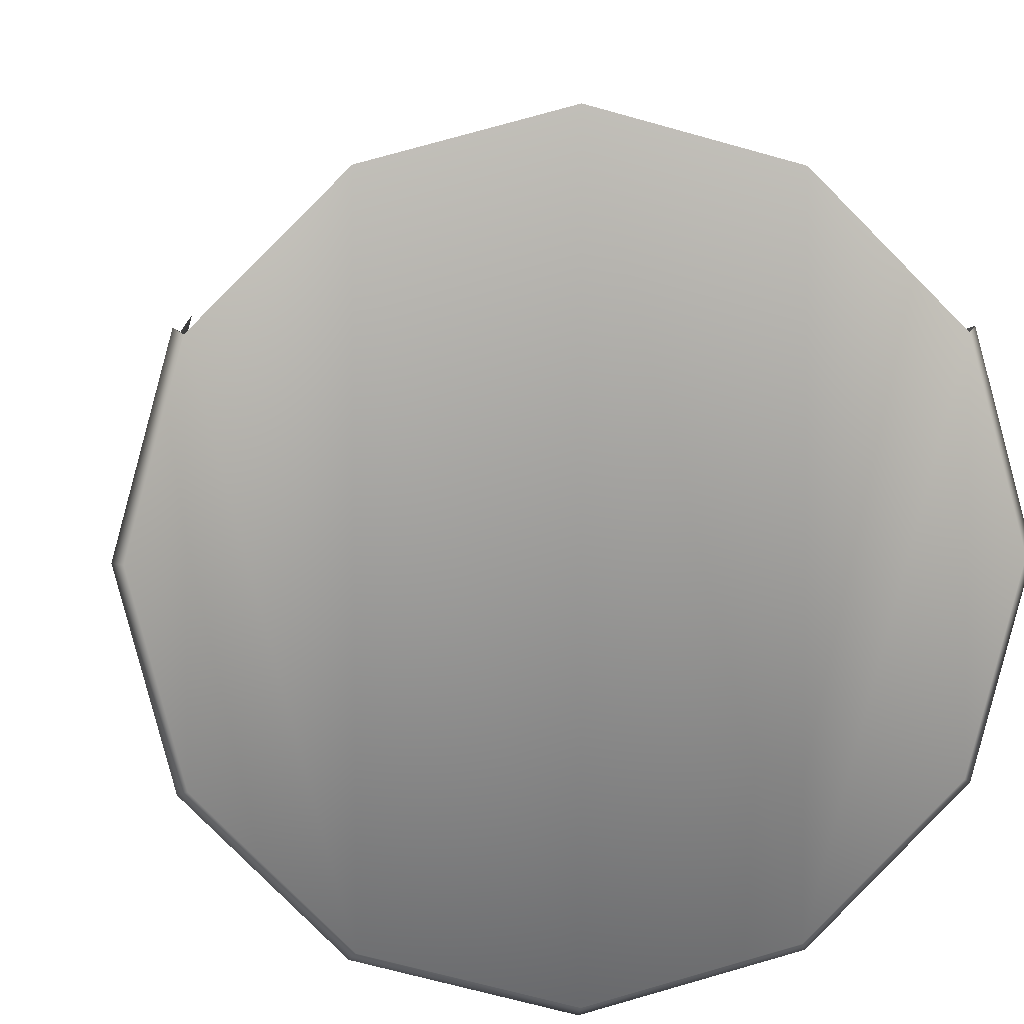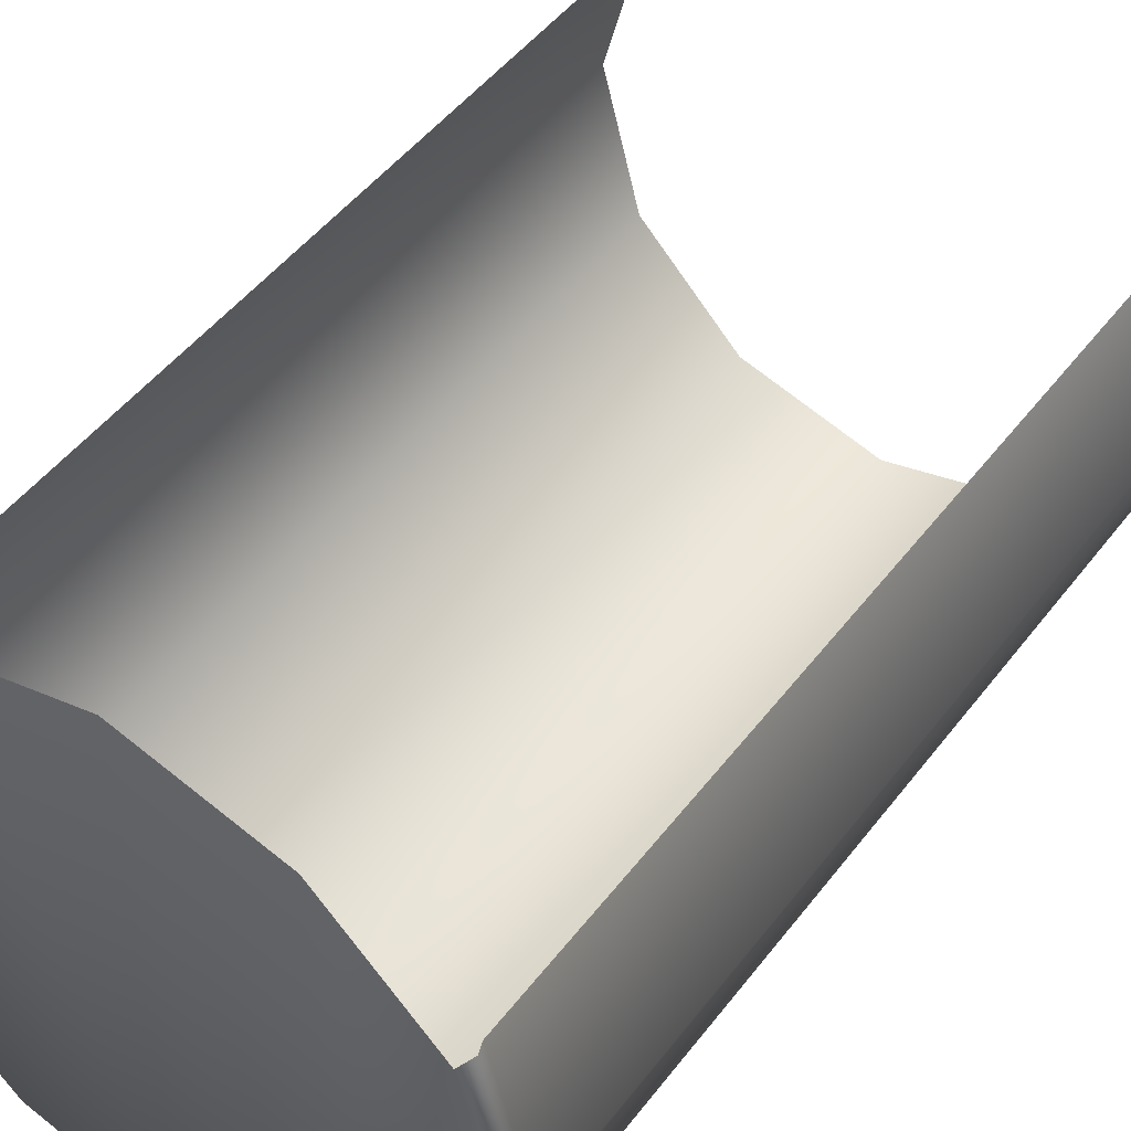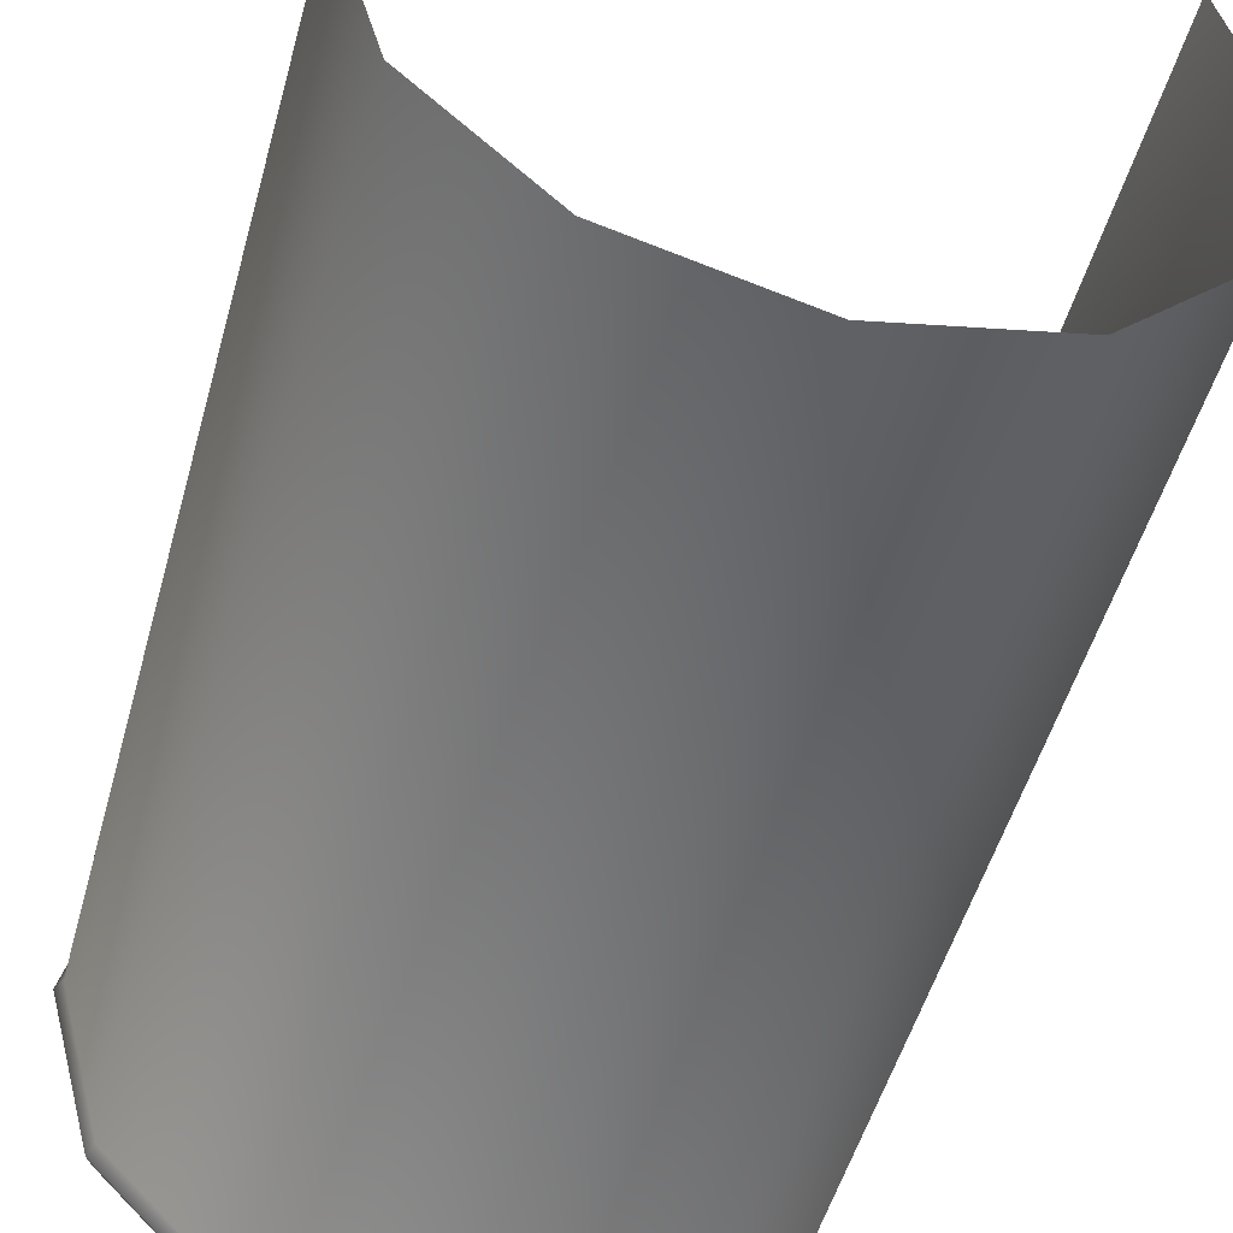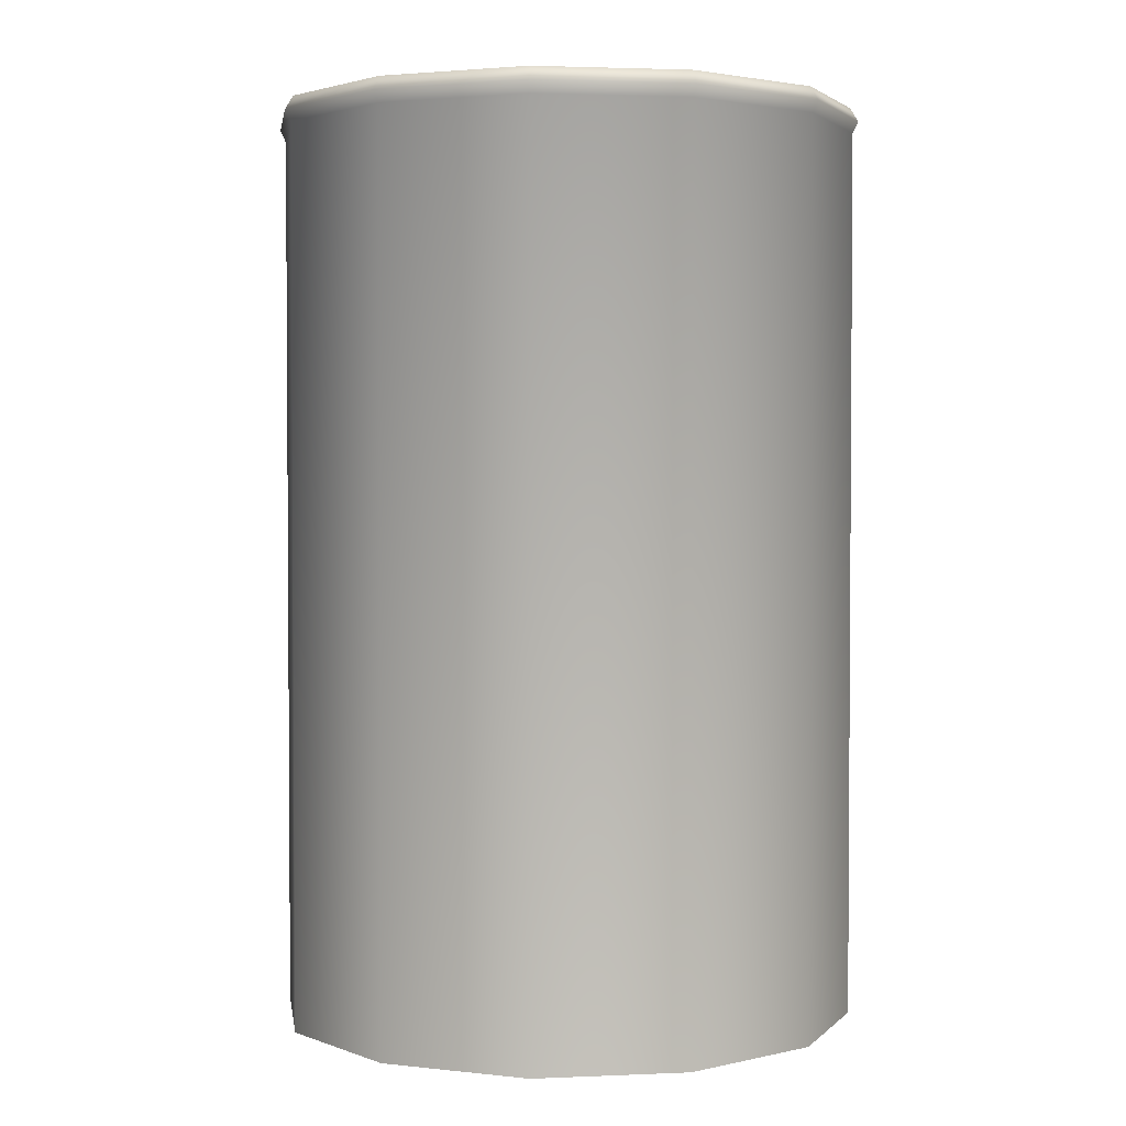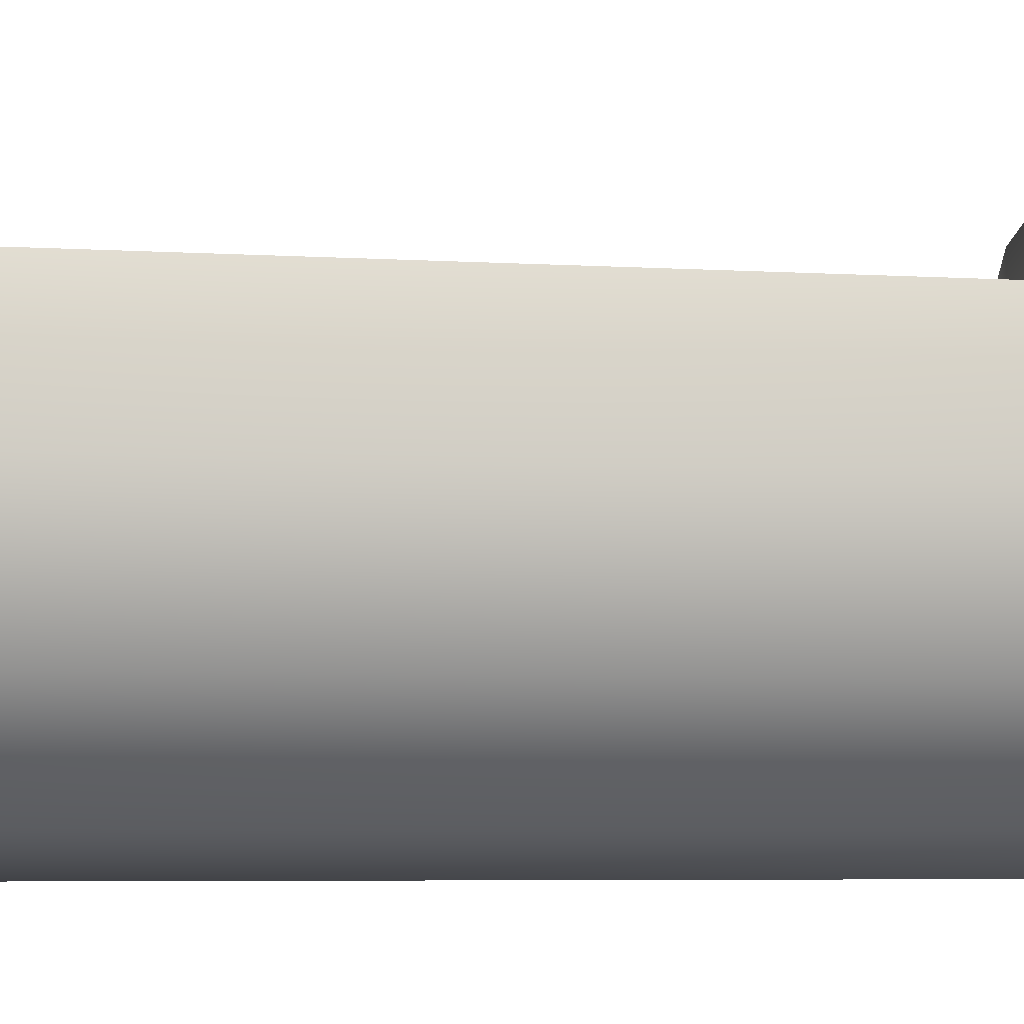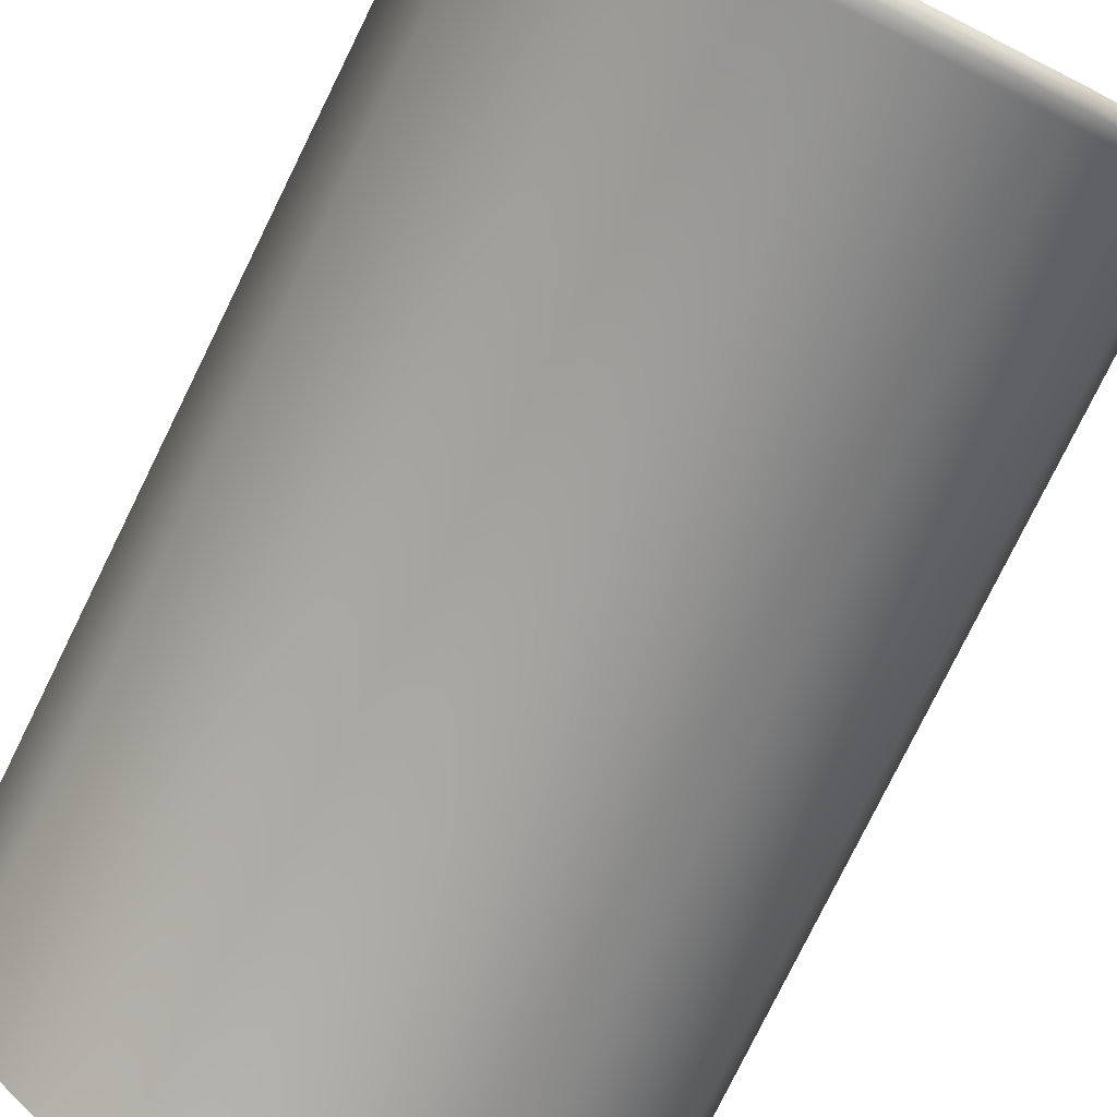
<metadata>
{"format":"obj","ext":"obj","renderer":"f3d","projection":"perspective","resolution":1024,"background":"white","views":[{"elev":4.4,"azim":174.5,"up":"+Z"},{"elev":48.5,"azim":-144.4,"up":"+Z"},{"elev":-49.7,"azim":-15.1,"up":"+Z"},{"elev":2.5,"azim":-143.5,"up":"+Y"},{"elev":-6.1,"azim":80.1,"up":"+Z"},{"elev":-79.2,"azim":153.7,"up":"+Z"}]}
</metadata>
<code>
g fcbg_greathole_001_drumcan_01
v -0.6133 2.175 0.3547
v -0.6133 0.0004995 0.3547
v -0.7085 0.0004995 0.0005226
v -0.7085 2.175 0.0005226
v -0.6252 2.203 0.3616
v -0.6138 0.0004995 -0.3538
v -0.7222 2.203 0.0005341
v -0.608 2.236 0.3516
v -0.7024 2.236 0.0005188
v -0.6138 2.175 -0.3538
v -0.3547 0.0004995 -0.6133
v -0.6257 2.203 -0.3606
v -0.6086 2.236 -0.3507
v -0.3547 2.175 -0.6133
v -0.0005217 0.0004997 -0.7085
v -0.3616 2.203 -0.6252
v -0.3516 2.236 -0.608
v -0.0005221 2.175 -0.7085
v 0.3538 0.0004997 -0.6138
v -0.000531 2.203 -0.7222
v -0.0005159 2.236 -0.7024
v 0.3538 2.175 -0.6138
v 0.6133 0.0004997 -0.3547
v 0.3606 2.203 -0.6257
v 0.3508 2.236 -0.6085
v 0.6133 2.175 -0.3547
v 0.7085 0.0004995 -0.0005169
v 0.6252 2.203 -0.3616
v 0.608 2.236 -0.3516
v 0.7085 2.175 -0.0005169
v 0.6138 0.0004992 0.3538
v 0.6138 2.175 0.3538
v 0.7222 2.203 -0.0005264
v 0.7024 2.236 -0.0005112
v 0.6257 2.203 0.3606
v 0.6085 2.236 0.3508
v -0.6086 2.236 -0.3507
v -0.608 2.236 0.3516
v -0.7024 2.236 0.0005188
v -0.3516 2.236 -0.608
v -0.3508 2.236 0.6086
v 0.0005136 2.236 0.7024
v -0.0005159 2.236 -0.7024
v 0.3516 2.236 0.608
v 0.3508 2.236 -0.6085
v 0.6085 2.236 0.3508
v 0.608 2.236 -0.3516
v 0.7024 2.236 -0.0005112
g fcbg_greathole_001_drumcan_01_0
f 3 2 1
f 4 3 1
f 4 1 5
f 6 3 4
f 7 4 5
f 7 5 8
f 9 7 8
f 10 6 4
f 10 4 7
f 11 6 10
f 12 7 9
f 12 10 7
f 13 12 9
f 14 11 10
f 14 10 12
f 15 11 14
f 16 12 13
f 16 14 12
f 17 16 13
f 18 15 14
f 18 14 16
f 19 15 18
f 20 16 17
f 20 18 16
f 21 20 17
f 22 19 18
f 22 18 20
f 23 19 22
f 24 20 21
f 24 22 20
f 25 24 21
f 26 23 22
f 26 22 24
f 27 23 26
f 28 24 25
f 28 26 24
f 29 28 25
f 30 27 26
f 30 26 28
f 31 27 30
f 32 31 30
f 33 28 29
f 33 30 28
f 32 30 33
f 34 33 29
f 35 32 33
f 35 33 34
f 36 35 34
f 39 38 37
f 40 37 38
f 41 40 38
f 40 41 42
f 43 40 42
f 43 42 44
f 45 43 44
f 45 44 46
f 47 45 46
f 48 47 46

</code>
